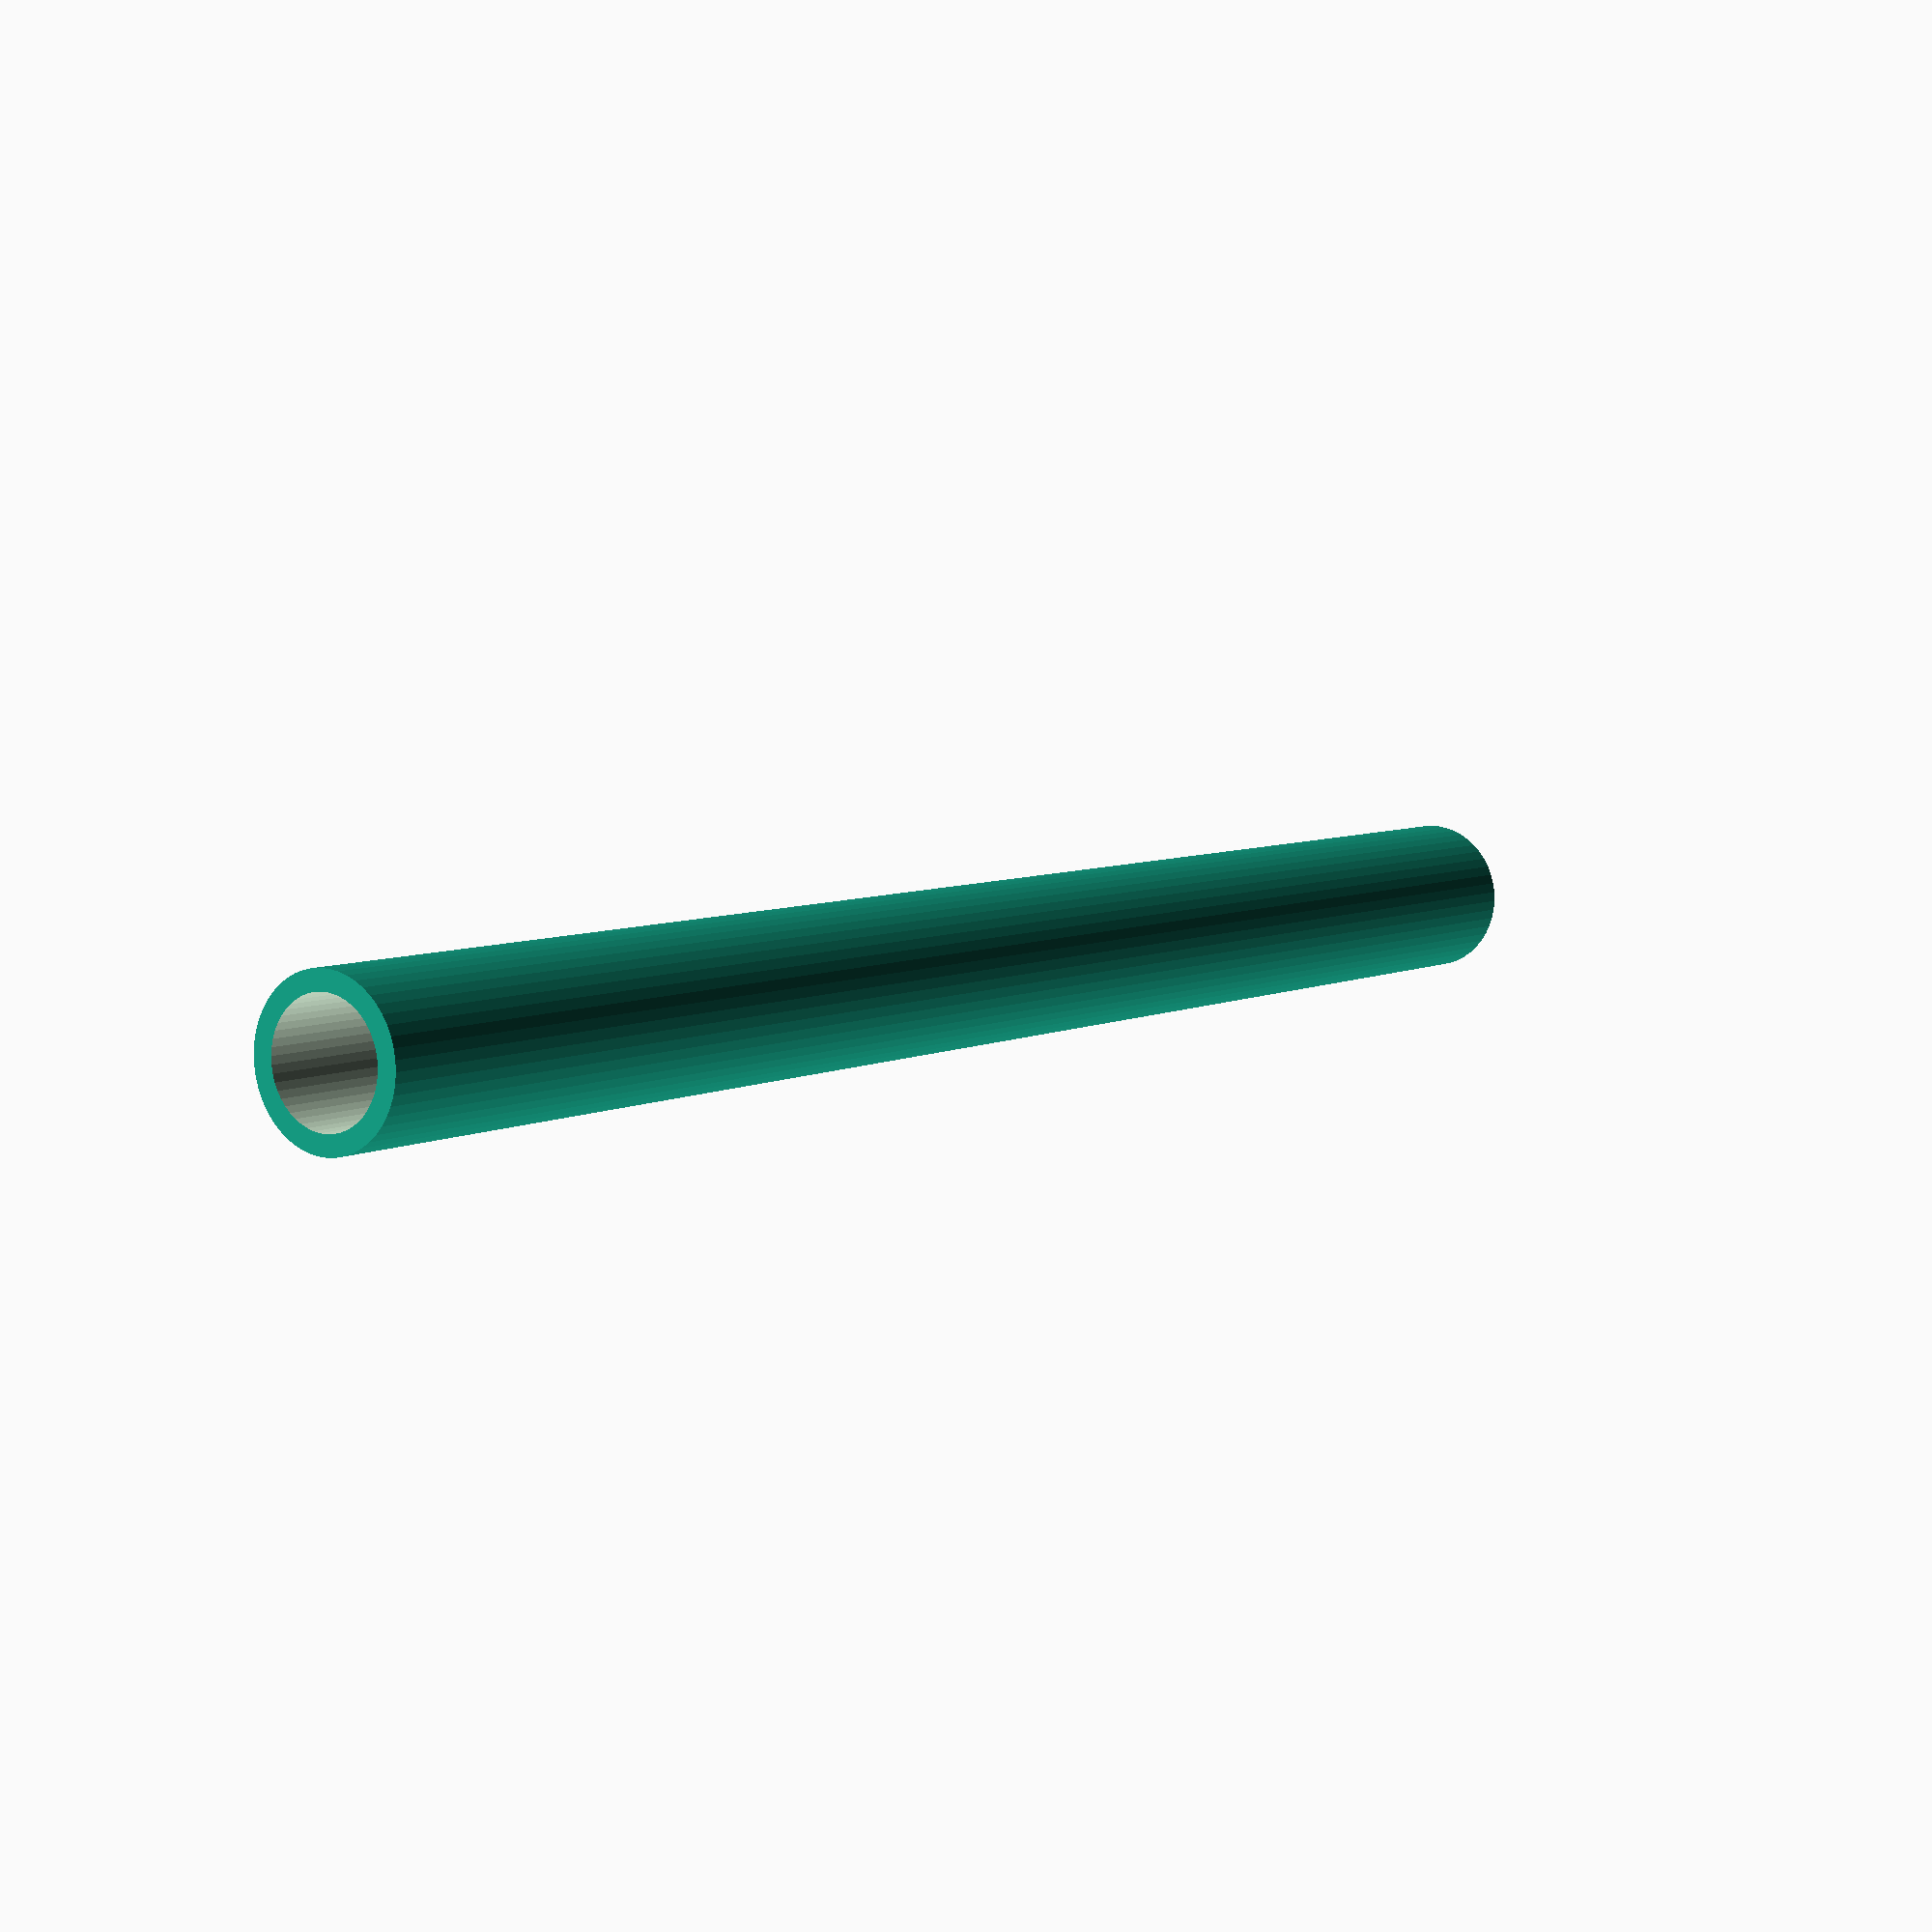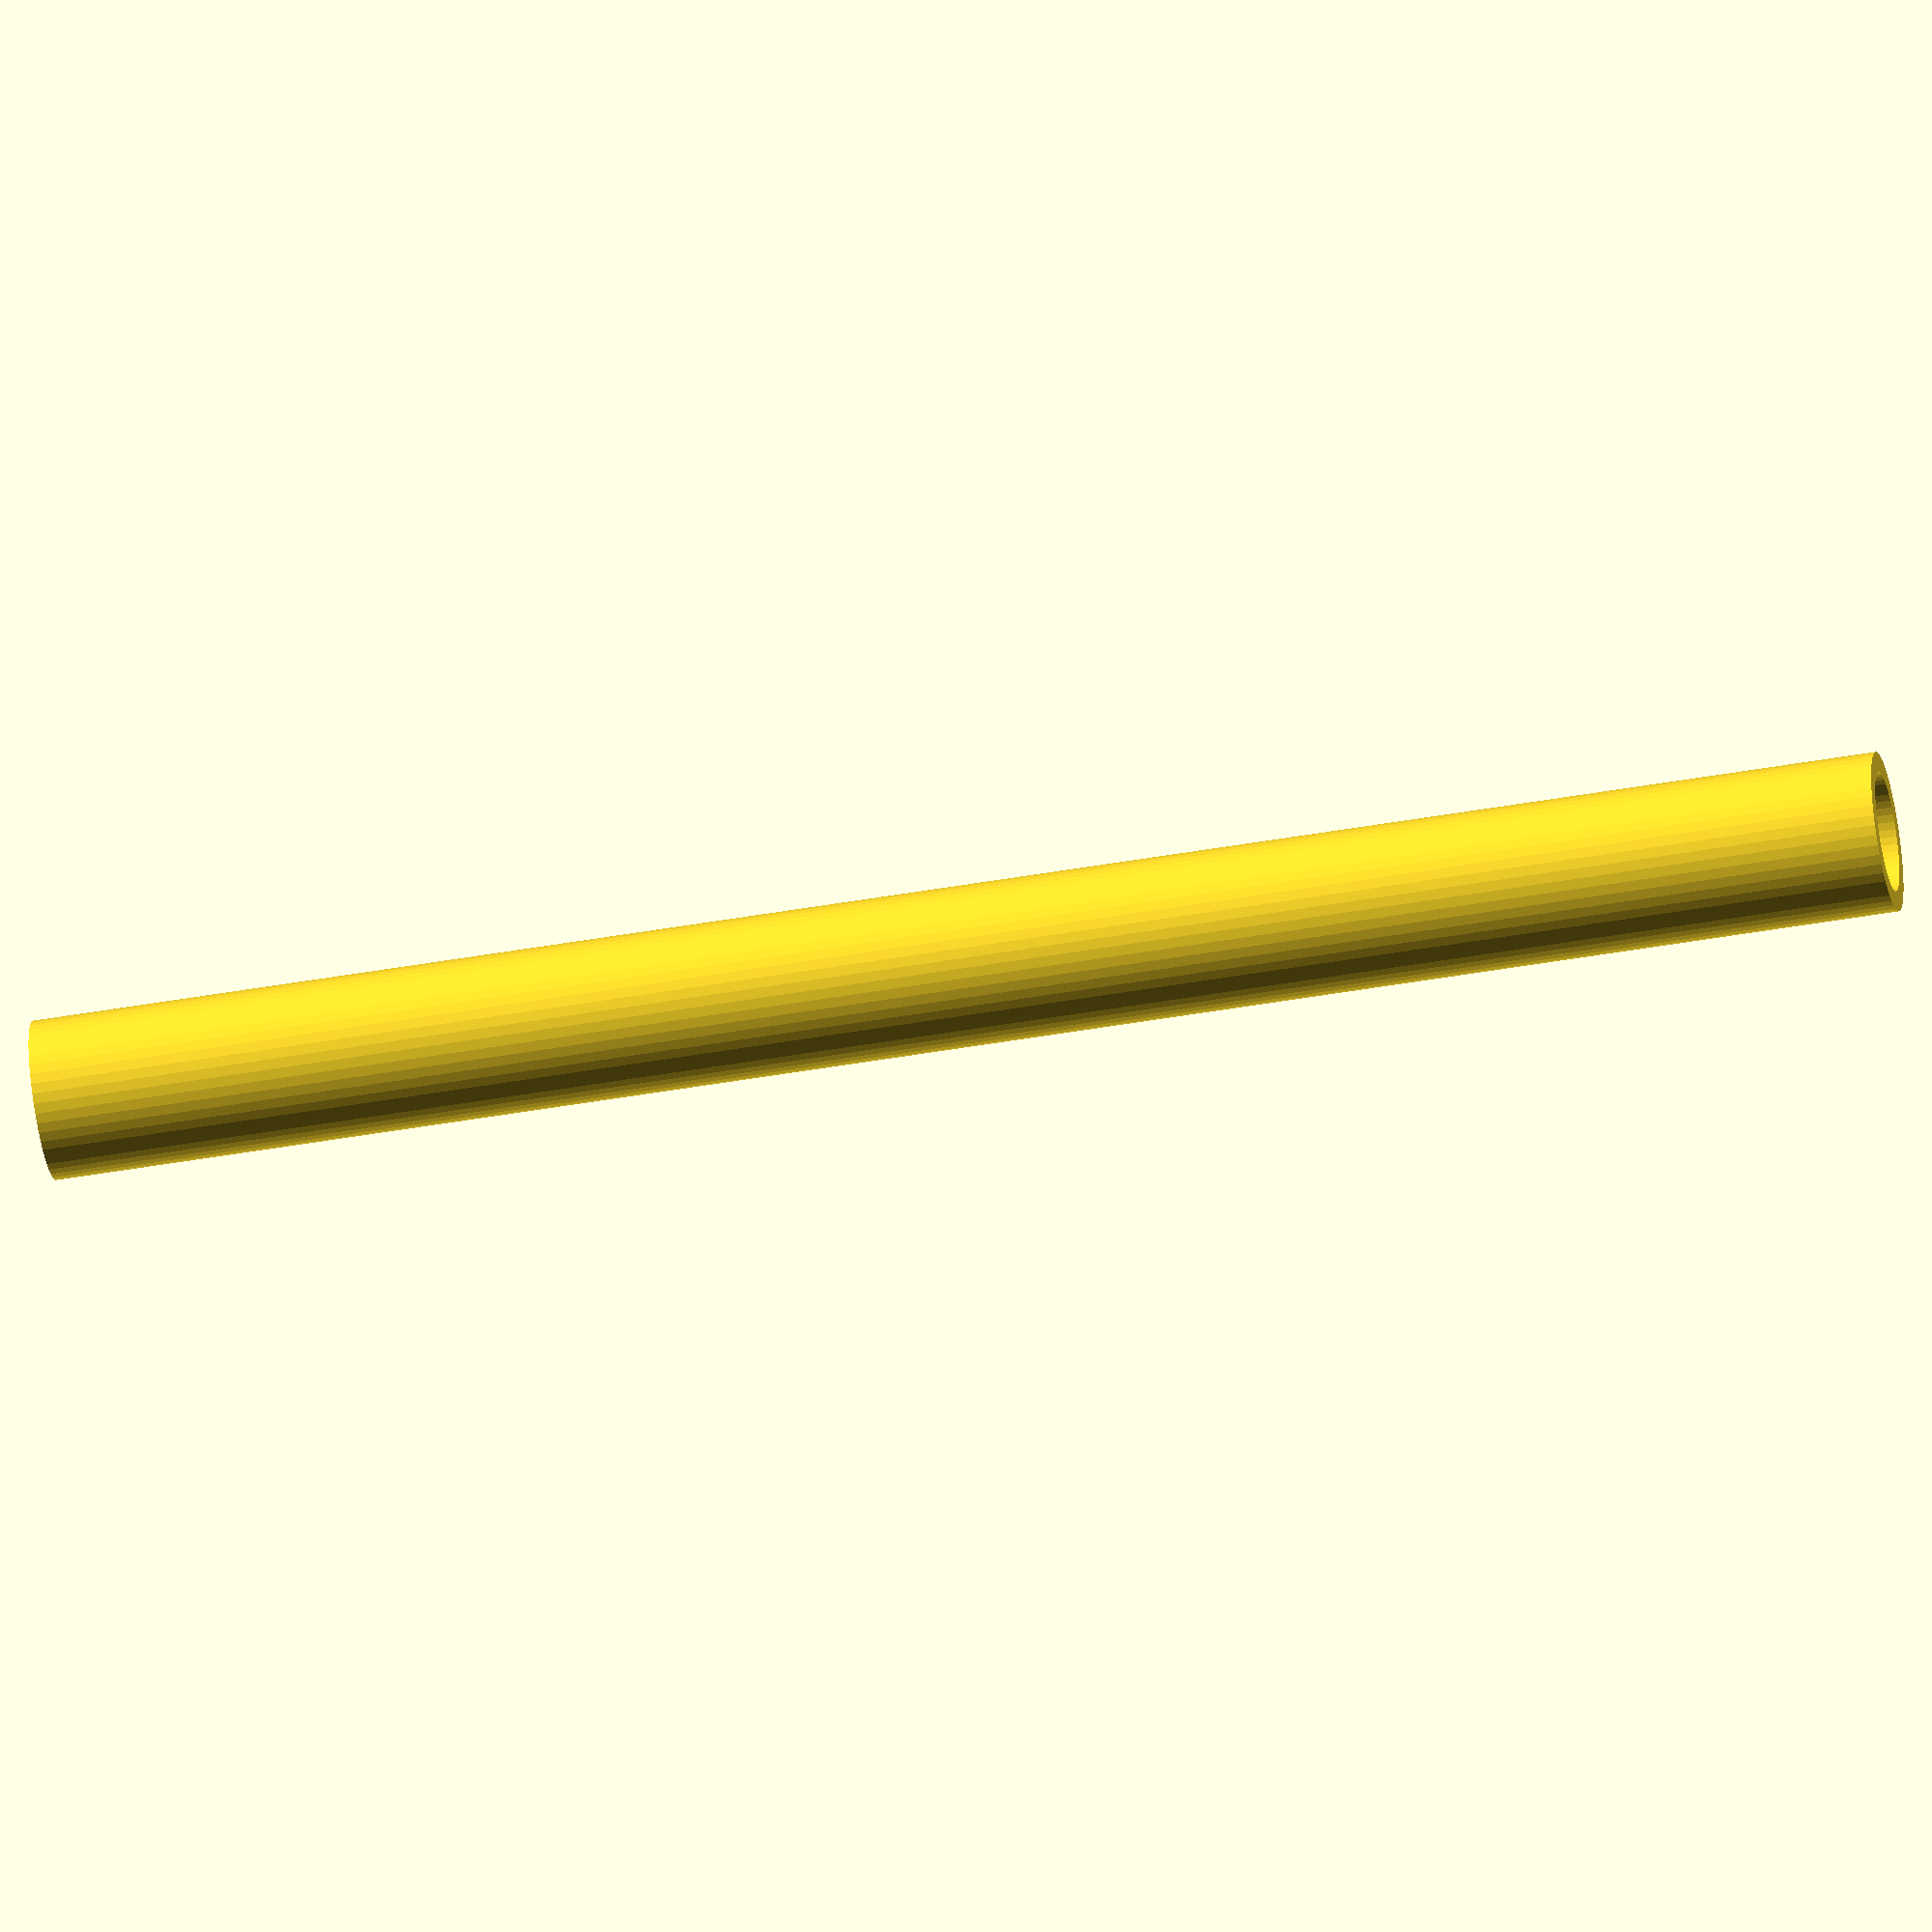
<openscad>
$fn = 50;


difference() {
	union() {
		translate(v = [0, 0, -35.0000000000]) {
			cylinder(h = 70, r = 3.0000000000);
		}
	}
	union() {
		translate(v = [0, 0, -100.0000000000]) {
			cylinder(h = 200, r = 2.2500000000);
		}
	}
}
</openscad>
<views>
elev=353.9 azim=152.6 roll=35.1 proj=p view=solid
elev=225.3 azim=276.8 roll=258.4 proj=o view=solid
</views>
